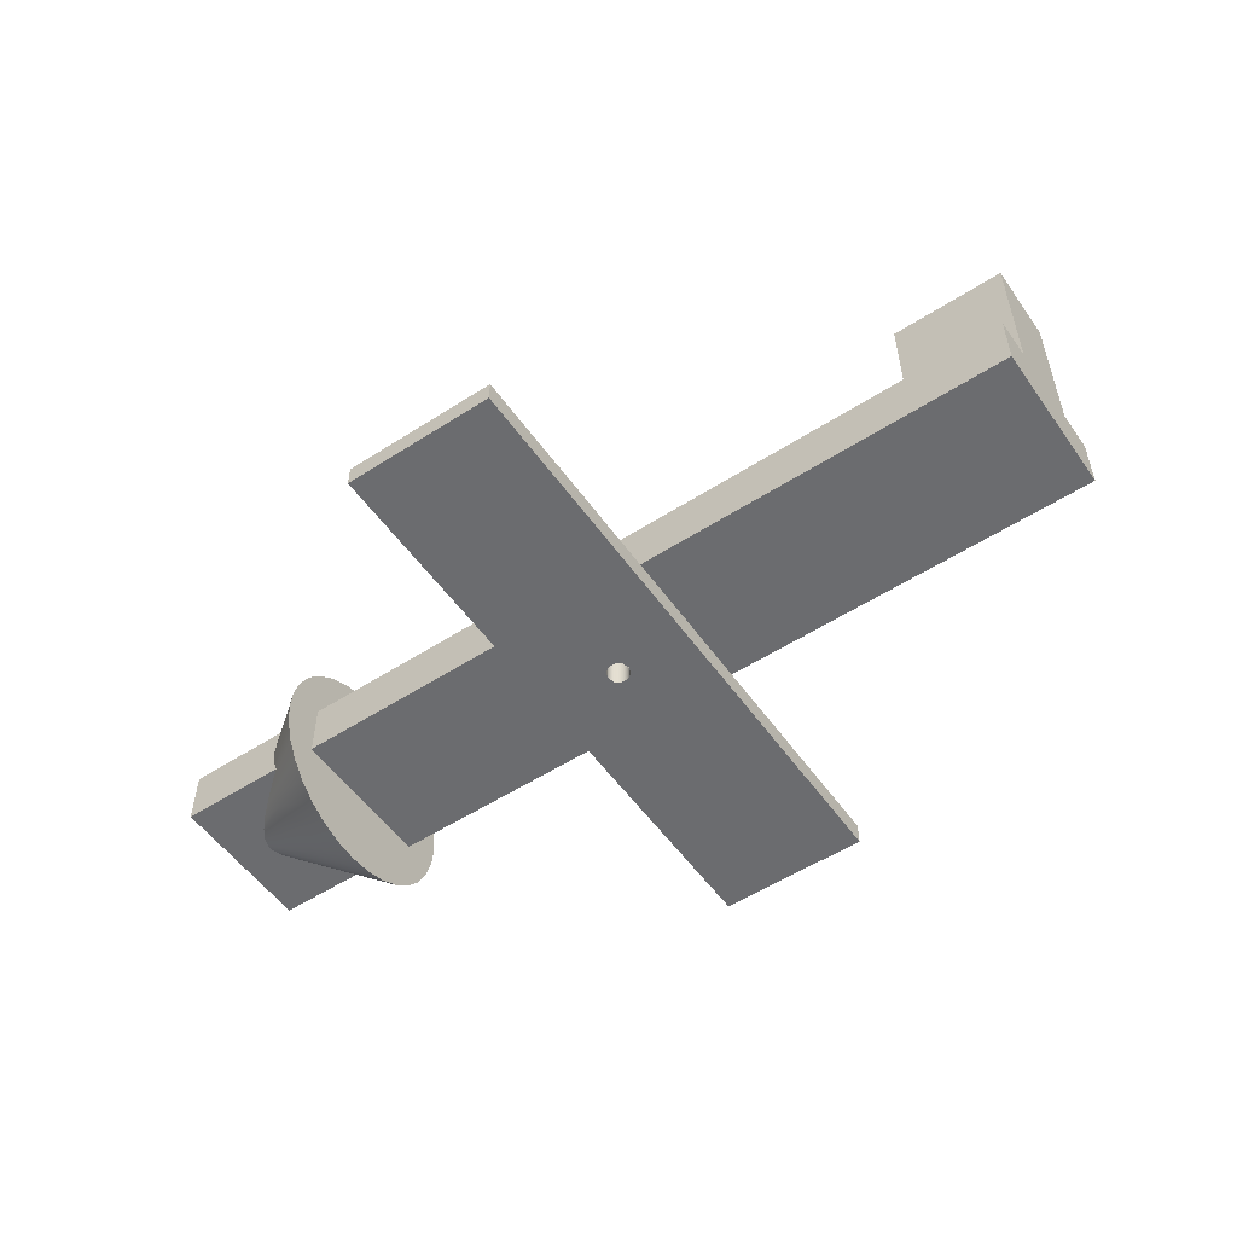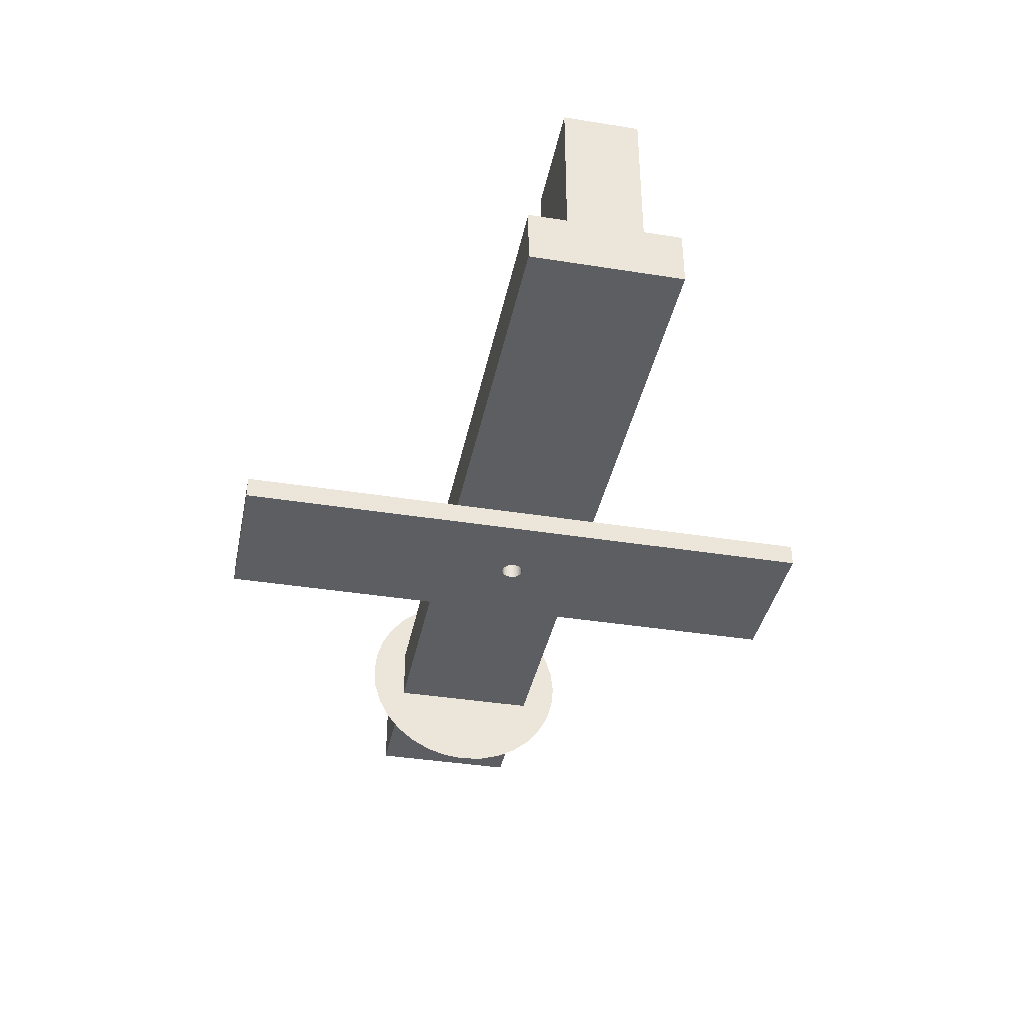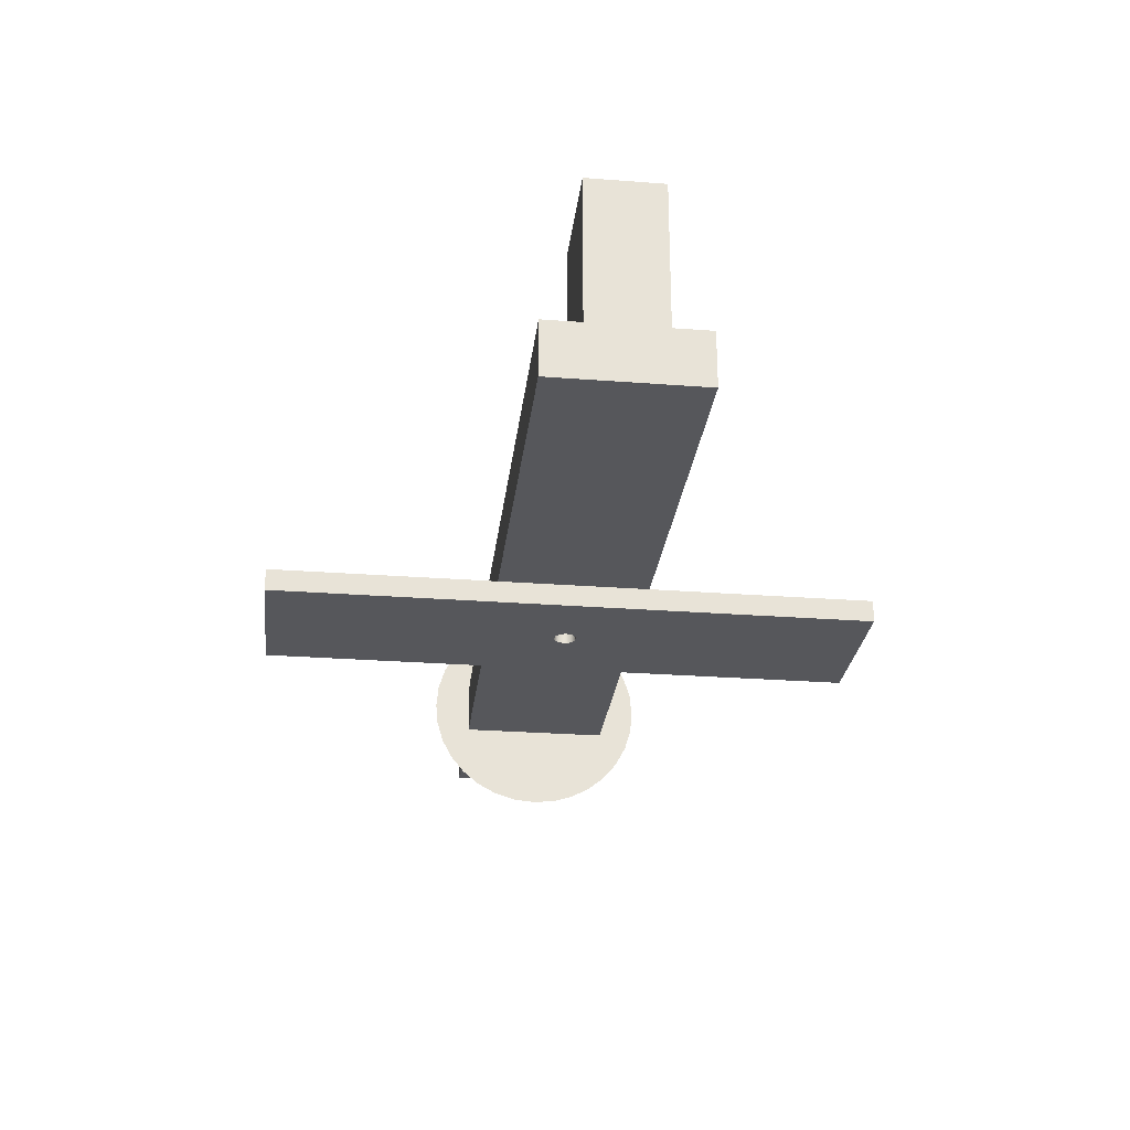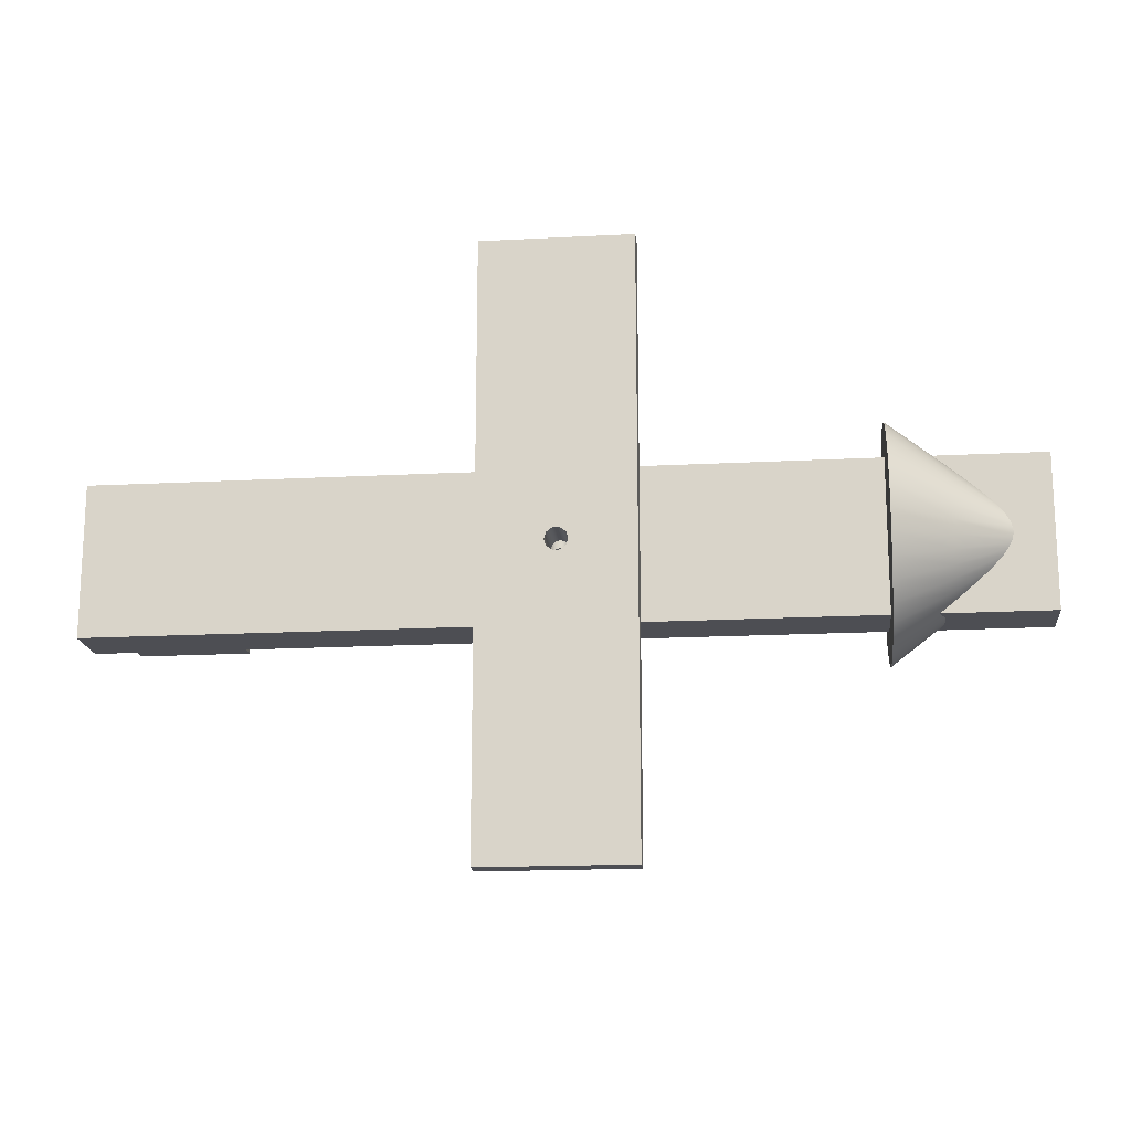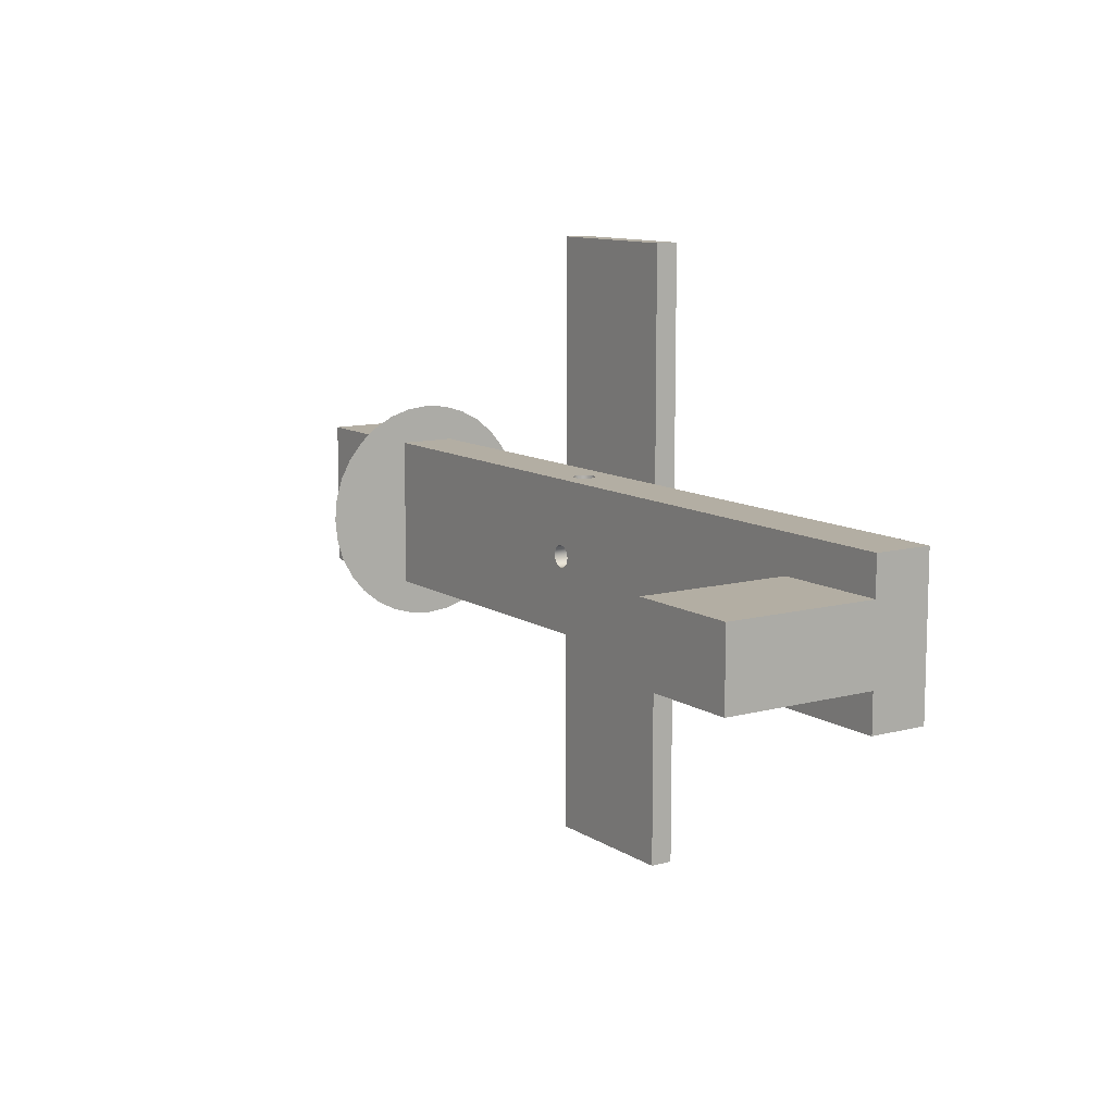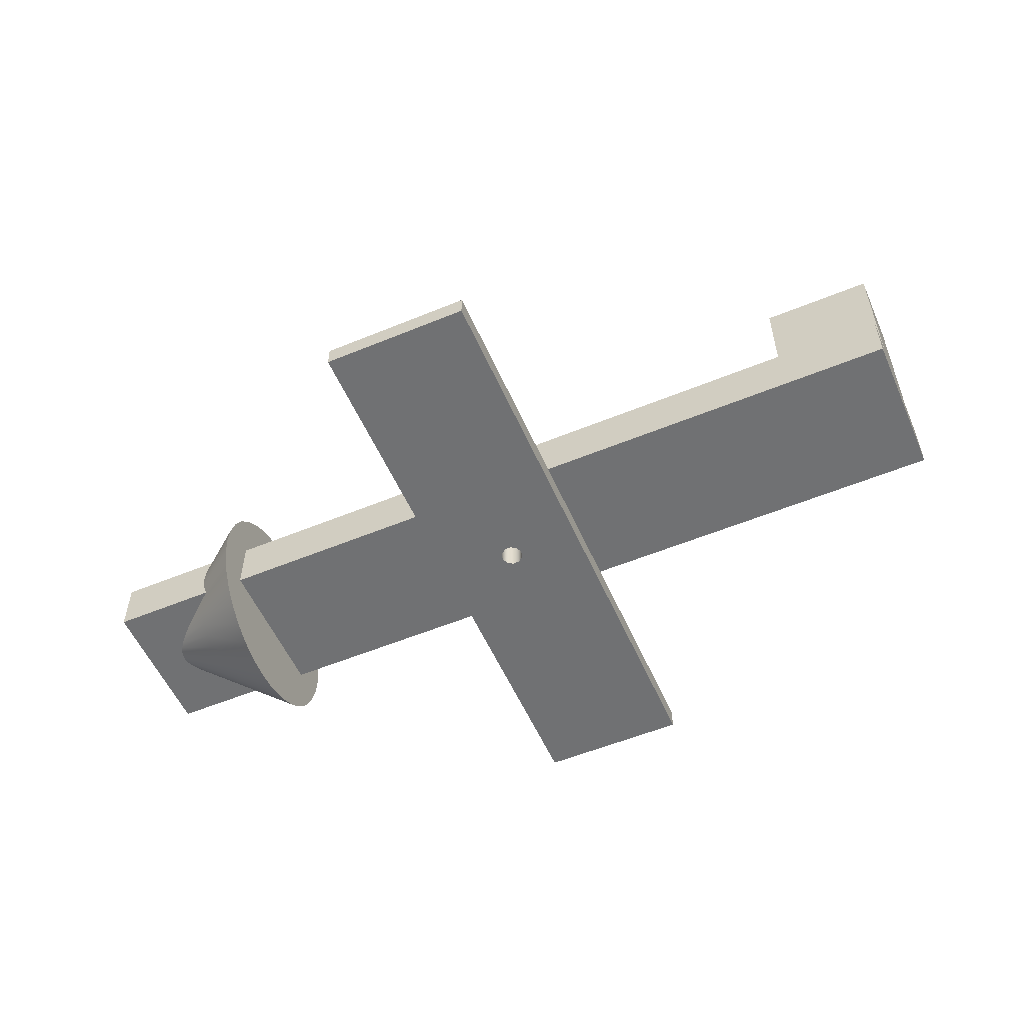
<metadata>
{"format":"obj","ext":"obj","renderer":"f3d","projection":"perspective","resolution":1024,"background":"white","views":[{"elev":-53.7,"azim":-145.5,"up":"+Y"},{"elev":-38.6,"azim":-101.4,"up":"+Y"},{"elev":-27.3,"azim":-96.7,"up":"+Y"},{"elev":-17.3,"azim":6.0,"up":"+Z"},{"elev":10.9,"azim":-123.6,"up":"+Z"},{"elev":-55.1,"azim":-156.5,"up":"+Y"}]}
</metadata>
<code>
g Твердое тело1
v -600 0 -100
v -600 0 100
v -600 75 -100
v -600 75 -50
v -600 75 50
v -600 75 100
v -600 275 -50
v -600 275 50
v -450 75 -50
v -450 75 50
v -450 275 -50
v -450 275 50
v -100 -30 -400
v -100 -30 400
v -100 0 -400
v -100 0 -100
v -100 0 100
v -100 0 400
v -15 -30 0
v -15 39.04 -100
v -15 39.04 0
v -15 39.04 100
v -15 75 0
v -13.86 33.3 -5.74
v -13.86 33.3 5.74
v -13.86 44.78 -5.74
v -13.86 44.78 5.74
v -12.14 -30 -8.817
v -12.14 -30 8.817
v -12.14 30.23 -100
v -12.14 30.23 100
v -12.14 47.86 -100
v -12.14 47.86 100
v -12.14 75 -8.817
v -12.14 75 8.817
v -10.61 28.44 -10.61
v -10.61 28.44 10.61
v -10.61 49.65 -10.61
v -10.61 49.65 10.61
v -5.74 25.19 -13.86
v -5.74 25.19 13.86
v -5.74 52.9 -13.86
v -5.74 52.9 13.86
v -4.635 -30 -14.27
v -4.635 -30 14.27
v -4.635 24.78 -100
v -4.635 24.78 100
v -4.635 53.31 -100
v -4.635 53.31 100
v -4.635 75 -14.27
v -4.635 75 14.27
v 0 24.04 -15
v 0 24.04 15
v 0 54.04 -15
v 0 54.04 15
v 4.635 -30 -14.27
v 4.635 -30 14.27
v 4.635 24.78 -100
v 4.635 24.78 100
v 4.635 53.31 -100
v 4.635 53.31 100
v 4.635 75 -14.27
v 4.635 75 14.27
v 5.74 25.19 -13.86
v 5.74 25.19 13.86
v 5.74 52.9 -13.86
v 5.74 52.9 13.86
v 10.61 28.44 -10.61
v 10.61 28.44 10.61
v 10.61 49.65 -10.61
v 10.61 49.65 10.61
v 12.14 -30 -8.817
v 12.14 -30 8.817
v 12.14 30.23 -100
v 12.14 30.23 100
v 12.14 47.86 -100
v 12.14 47.86 100
v 12.14 75 -8.817
v 12.14 75 8.817
v 13.86 33.3 -5.74
v 13.86 33.3 5.74
v 13.86 44.78 -5.74
v 13.86 44.78 5.74
v 15 -30 0
v 15 39.04 -100
v 15 39.04 0
v 15 39.04 100
v 15 75 0
v 100 -30 -400
v 100 -30 400
v 100 0 -400
v 100 0 -100
v 100 0 100
v 100 0 400
v 400 -112.5 0
v 400 -109.6 -29.26
v 400 -109.6 29.26
v 400 -101.1 -57.4
v 400 -101.1 57.4
v 400 -87.22 -83.34
v 400 -87.22 83.34
v 400 -68.57 -106.1
v 400 -68.57 106.1
v 400 -45.84 -124.7
v 400 -45.84 124.7
v 400 -19.9 -138.6
v 400 -19.9 138.6
v 400 0 -100
v 400 0 100
v 400 8.236 -147.1
v 400 8.236 147.1
v 400 37.5 -150
v 400 37.5 150
v 400 66.76 -147.1
v 400 66.76 147.1
v 400 75 -100
v 400 75 100
v 400 94.9 -138.6
v 400 94.9 138.6
v 400 120.8 -124.7
v 400 120.8 124.7
v 400 143.6 -106.1
v 400 143.6 106.1
v 400 162.2 -83.34
v 400 162.2 83.34
v 400 176.1 -57.4
v 400 176.1 57.4
v 400 184.6 -29.26
v 400 184.6 29.26
v 400 187.5 0
v 457.6 0 -100
v 457.6 0 100
v 457.6 75 -100
v 457.6 75 100
v 464.5 19.22 -100
v 464.5 19.22 100
v 464.5 55.78 -100
v 464.5 55.78 100
v 466.7 37.5 -100
v 466.7 37.5 100
v 467.9 0 -91.66
v 467.9 0 91.66
v 467.9 75 -91.66
v 467.9 75 91.66
v 475.1 -56.14 0
v 475.1 -54.35 -18.27
v 475.1 -54.35 18.27
v 475.1 -49.02 -35.84
v 475.1 -49.02 35.84
v 475.1 -40.36 -52.03
v 475.1 -40.36 52.03
v 475.1 -28.72 -66.22
v 475.1 -28.72 66.22
v 475.1 -14.53 -77.86
v 475.1 -14.53 77.86
v 475.1 89.53 -77.86
v 475.1 89.53 77.86
v 475.1 103.7 -66.22
v 475.1 103.7 66.22
v 475.1 115.4 -52.03
v 475.1 115.4 52.03
v 475.1 124 -35.84
v 475.1 124 35.84
v 475.1 129.3 -18.27
v 475.1 129.3 18.27
v 475.1 131.1 0
v 477 0 -84.32
v 477 0 84.32
v 477 75 -84.32
v 477 75 84.32
v 491.8 0 -71.92
v 491.8 0 71.92
v 491.8 75 -71.92
v 491.8 75 71.92
v 503.6 0 -61.83
v 503.6 0 61.83
v 503.6 75 -61.83
v 503.6 75 61.83
v 513 0 -53.41
v 513 0 53.41
v 513 75 -53.41
v 513 75 53.41
v 520.6 0 -46.23
v 520.6 0 46.23
v 520.6 75 -46.23
v 520.6 75 46.23
v 526.9 0 -39.99
v 526.9 0 39.99
v 526.9 75 -39.99
v 526.9 75 39.99
v 536.4 0 -29.53
v 536.4 0 29.53
v 536.4 75 -29.53
v 536.4 75 29.53
v 542.8 0 -20.9
v 542.8 0 20.9
v 542.8 75 -20.9
v 542.8 75 20.9
v 546.9 0 -13.4
v 546.9 0 13.4
v 546.9 75 -13.4
v 546.9 75 13.4
v 549.2 0 -6.546
v 549.2 0 6.546
v 549.2 75 -6.546
v 549.2 75 6.546
v 550 0 0
v 550 75 0
v 600 0 -100
v 600 0 100
v 600 75 -100
v 600 75 100
f 32 26 20
f 20 26 21
f 20 21 24
f 26 32 38
f 38 32 48
f 38 48 42
f 42 48 54
f 54 48 60
f 54 60 66
f 66 60 70
f 70 60 76
f 70 76 82
f 82 76 85
f 82 85 86
f 86 85 80
f 80 85 74
f 80 74 68
f 68 74 58
f 68 58 64
f 64 58 52
f 52 58 46
f 52 46 40
f 40 46 36
f 36 46 30
f 36 30 24
f 24 30 20
f 25 21 22
f 22 21 27
f 22 27 33
f 33 27 39
f 33 39 49
f 49 39 43
f 49 43 55
f 49 55 61
f 61 55 67
f 61 67 71
f 61 71 77
f 77 71 83
f 77 83 87
f 87 83 86
f 87 86 81
f 87 81 75
f 75 81 69
f 75 69 59
f 59 69 65
f 59 65 53
f 59 53 47
f 47 53 41
f 47 41 37
f 47 37 31
f 31 37 25
f 31 25 22
f 28 24 19
f 19 24 21
f 19 21 25
f 24 28 36
f 36 28 44
f 36 44 40
f 40 44 52
f 52 44 56
f 52 56 64
f 64 56 68
f 68 56 72
f 68 72 80
f 80 72 84
f 80 84 86
f 86 84 81
f 81 84 73
f 81 73 69
f 69 73 57
f 69 57 65
f 65 57 53
f 53 57 45
f 53 45 41
f 41 45 37
f 37 45 29
f 37 29 25
f 25 29 19
f 82 86 88
f 88 86 83
f 88 83 79
f 79 83 71
f 79 71 67
f 79 67 63
f 63 67 55
f 63 55 51
f 51 55 43
f 51 43 39
f 51 39 35
f 35 39 27
f 35 27 23
f 23 27 21
f 23 21 26
f 23 26 34
f 34 26 38
f 34 38 42
f 34 42 50
f 50 42 54
f 50 54 62
f 62 54 66
f 62 66 70
f 62 70 78
f 78 70 82
f 78 82 88
f 16 92 15
f 15 92 91
f 93 17 94
f 94 17 18
f 18 17 14
f 14 17 16
f 14 16 13
f 13 16 15
f 29 14 19
f 19 14 13
f 19 13 28
f 28 13 44
f 44 13 89
f 44 89 56
f 56 89 72
f 72 89 84
f 84 89 90
f 84 90 73
f 73 90 57
f 57 90 14
f 57 14 45
f 45 14 29
f 94 90 93
f 93 90 92
f 92 90 89
f 92 89 91
f 94 18 90
f 90 18 14
f 89 13 91
f 91 13 15
f 93 92 109
f 109 92 108
f 129 165 130
f 130 165 166
f 130 166 128
f 128 166 164
f 128 164 126
f 126 164 162
f 126 162 124
f 124 162 160
f 124 160 122
f 122 160 158
f 122 158 120
f 120 158 156
f 120 156 118
f 118 156 143
f 118 143 133
f 165 129 163
f 163 129 127
f 163 127 161
f 161 127 125
f 161 125 159
f 159 125 123
f 159 123 157
f 157 123 121
f 157 121 170
f 170 121 119
f 170 119 144
f 144 119 134
f 134 119 115
f 134 115 138
f 138 115 113
f 138 113 140
f 140 113 136
f 136 113 111
f 136 111 132
f 132 111 107
f 132 107 142
f 142 107 155
f 142 155 172
f 172 155 176
f 176 155 180
f 180 155 184
f 184 155 153
f 184 153 188
f 188 153 192
f 192 153 151
f 192 151 196
f 196 151 149
f 196 149 200
f 200 149 147
f 200 147 204
f 204 147 145
f 204 145 207
f 207 145 203
f 203 145 146
f 203 146 199
f 199 146 148
f 199 148 195
f 195 148 150
f 195 150 191
f 191 150 152
f 191 152 187
f 187 152 183
f 183 152 154
f 183 154 179
f 179 154 175
f 175 154 171
f 171 154 167
f 167 154 104
f 167 104 106
f 107 105 155
f 155 105 153
f 105 103 153
f 153 103 151
f 103 101 151
f 151 101 149
f 101 99 149
f 149 99 147
f 99 97 147
f 147 97 145
f 97 95 145
f 145 95 146
f 95 96 146
f 146 96 148
f 96 98 148
f 148 98 150
f 98 100 150
f 150 100 152
f 100 102 152
f 152 102 154
f 102 104 154
f 110 131 106
f 106 131 141
f 106 141 167
f 131 110 135
f 135 110 112
f 135 112 139
f 139 112 137
f 137 112 114
f 137 114 133
f 133 114 118
f 172 168 142
f 170 174 157
f 157 174 178
f 157 178 182
f 182 186 157
f 157 186 159
f 186 190 159
f 159 190 194
f 159 194 161
f 161 194 198
f 161 198 163
f 163 198 202
f 163 202 165
f 165 202 206
f 165 206 166
f 166 206 208
f 166 208 205
f 166 205 164
f 164 205 201
f 164 201 162
f 162 201 197
f 162 197 160
f 160 197 193
f 160 193 158
f 158 193 189
f 158 189 185
f 158 185 156
f 156 185 181
f 156 181 177
f 177 173 156
f 156 173 143
f 173 169 143
f 128 116 130
f 130 116 117
f 130 117 129
f 129 117 127
f 127 117 125
f 125 117 123
f 123 117 121
f 121 117 119
f 119 117 115
f 115 117 113
f 113 117 109
f 113 109 111
f 111 109 107
f 107 109 105
f 105 109 103
f 103 109 101
f 101 109 99
f 99 109 97
f 97 109 95
f 95 109 108
f 95 108 96
f 96 108 98
f 98 108 100
f 100 108 102
f 102 108 104
f 104 108 106
f 106 108 110
f 110 108 112
f 112 108 116
f 112 116 114
f 114 116 118
f 118 116 120
f 120 116 122
f 122 116 124
f 124 116 126
f 126 116 128
f 16 17 1
f 1 17 2
f 132 142 210
f 210 142 168
f 210 168 172
f 172 176 210
f 210 176 180
f 210 180 184
f 184 188 210
f 210 188 192
f 210 192 196
f 196 200 210
f 210 200 204
f 210 204 207
f 210 207 209
f 209 207 203
f 209 203 199
f 199 195 209
f 209 195 191
f 209 191 187
f 187 183 209
f 209 183 179
f 209 179 175
f 175 171 209
f 209 171 167
f 209 167 141
f 141 131 209
f 75 109 87
f 87 109 117
f 87 117 77
f 77 117 61
f 61 117 49
f 49 117 6
f 49 6 33
f 33 6 22
f 22 6 2
f 22 2 31
f 31 2 47
f 47 2 17
f 47 17 93
f 75 59 109
f 109 59 93
f 93 59 47
f 134 138 212
f 212 138 140
f 212 140 210
f 210 140 136
f 210 136 132
f 79 117 88
f 88 117 116
f 88 116 78
f 78 116 62
f 62 116 50
f 50 116 9
f 50 9 34
f 34 9 23
f 23 9 10
f 23 10 35
f 35 10 51
f 51 10 117
f 51 117 63
f 63 117 79
f 116 3 9
f 9 3 4
f 5 6 10
f 10 6 117
f 30 1 20
f 20 1 3
f 20 3 32
f 32 3 48
f 48 3 116
f 48 116 60
f 60 116 76
f 76 116 85
f 85 116 108
f 85 108 74
f 74 108 58
f 58 108 92
f 58 92 16
f 30 46 1
f 1 46 16
f 16 46 58
f 10 9 12
f 12 9 11
f 5 10 8
f 8 10 12
f 9 4 11
f 11 4 7
f 7 8 11
f 11 8 12
f 3 1 4
f 4 1 2
f 4 2 5
f 5 2 6
f 8 7 5
f 5 7 4
f 131 135 209
f 209 135 139
f 209 139 211
f 211 139 137
f 211 137 133
f 210 209 212
f 212 209 211
f 133 143 211
f 211 143 169
f 211 169 173
f 173 177 211
f 211 177 181
f 211 181 185
f 185 189 211
f 211 189 193
f 211 193 197
f 197 201 211
f 211 201 205
f 211 205 208
f 211 208 212
f 212 208 206
f 212 206 202
f 202 198 212
f 212 198 194
f 212 194 190
f 190 186 212
f 212 186 182
f 212 182 178
f 178 174 212
f 212 174 170
f 212 170 144
f 144 134 212

</code>
